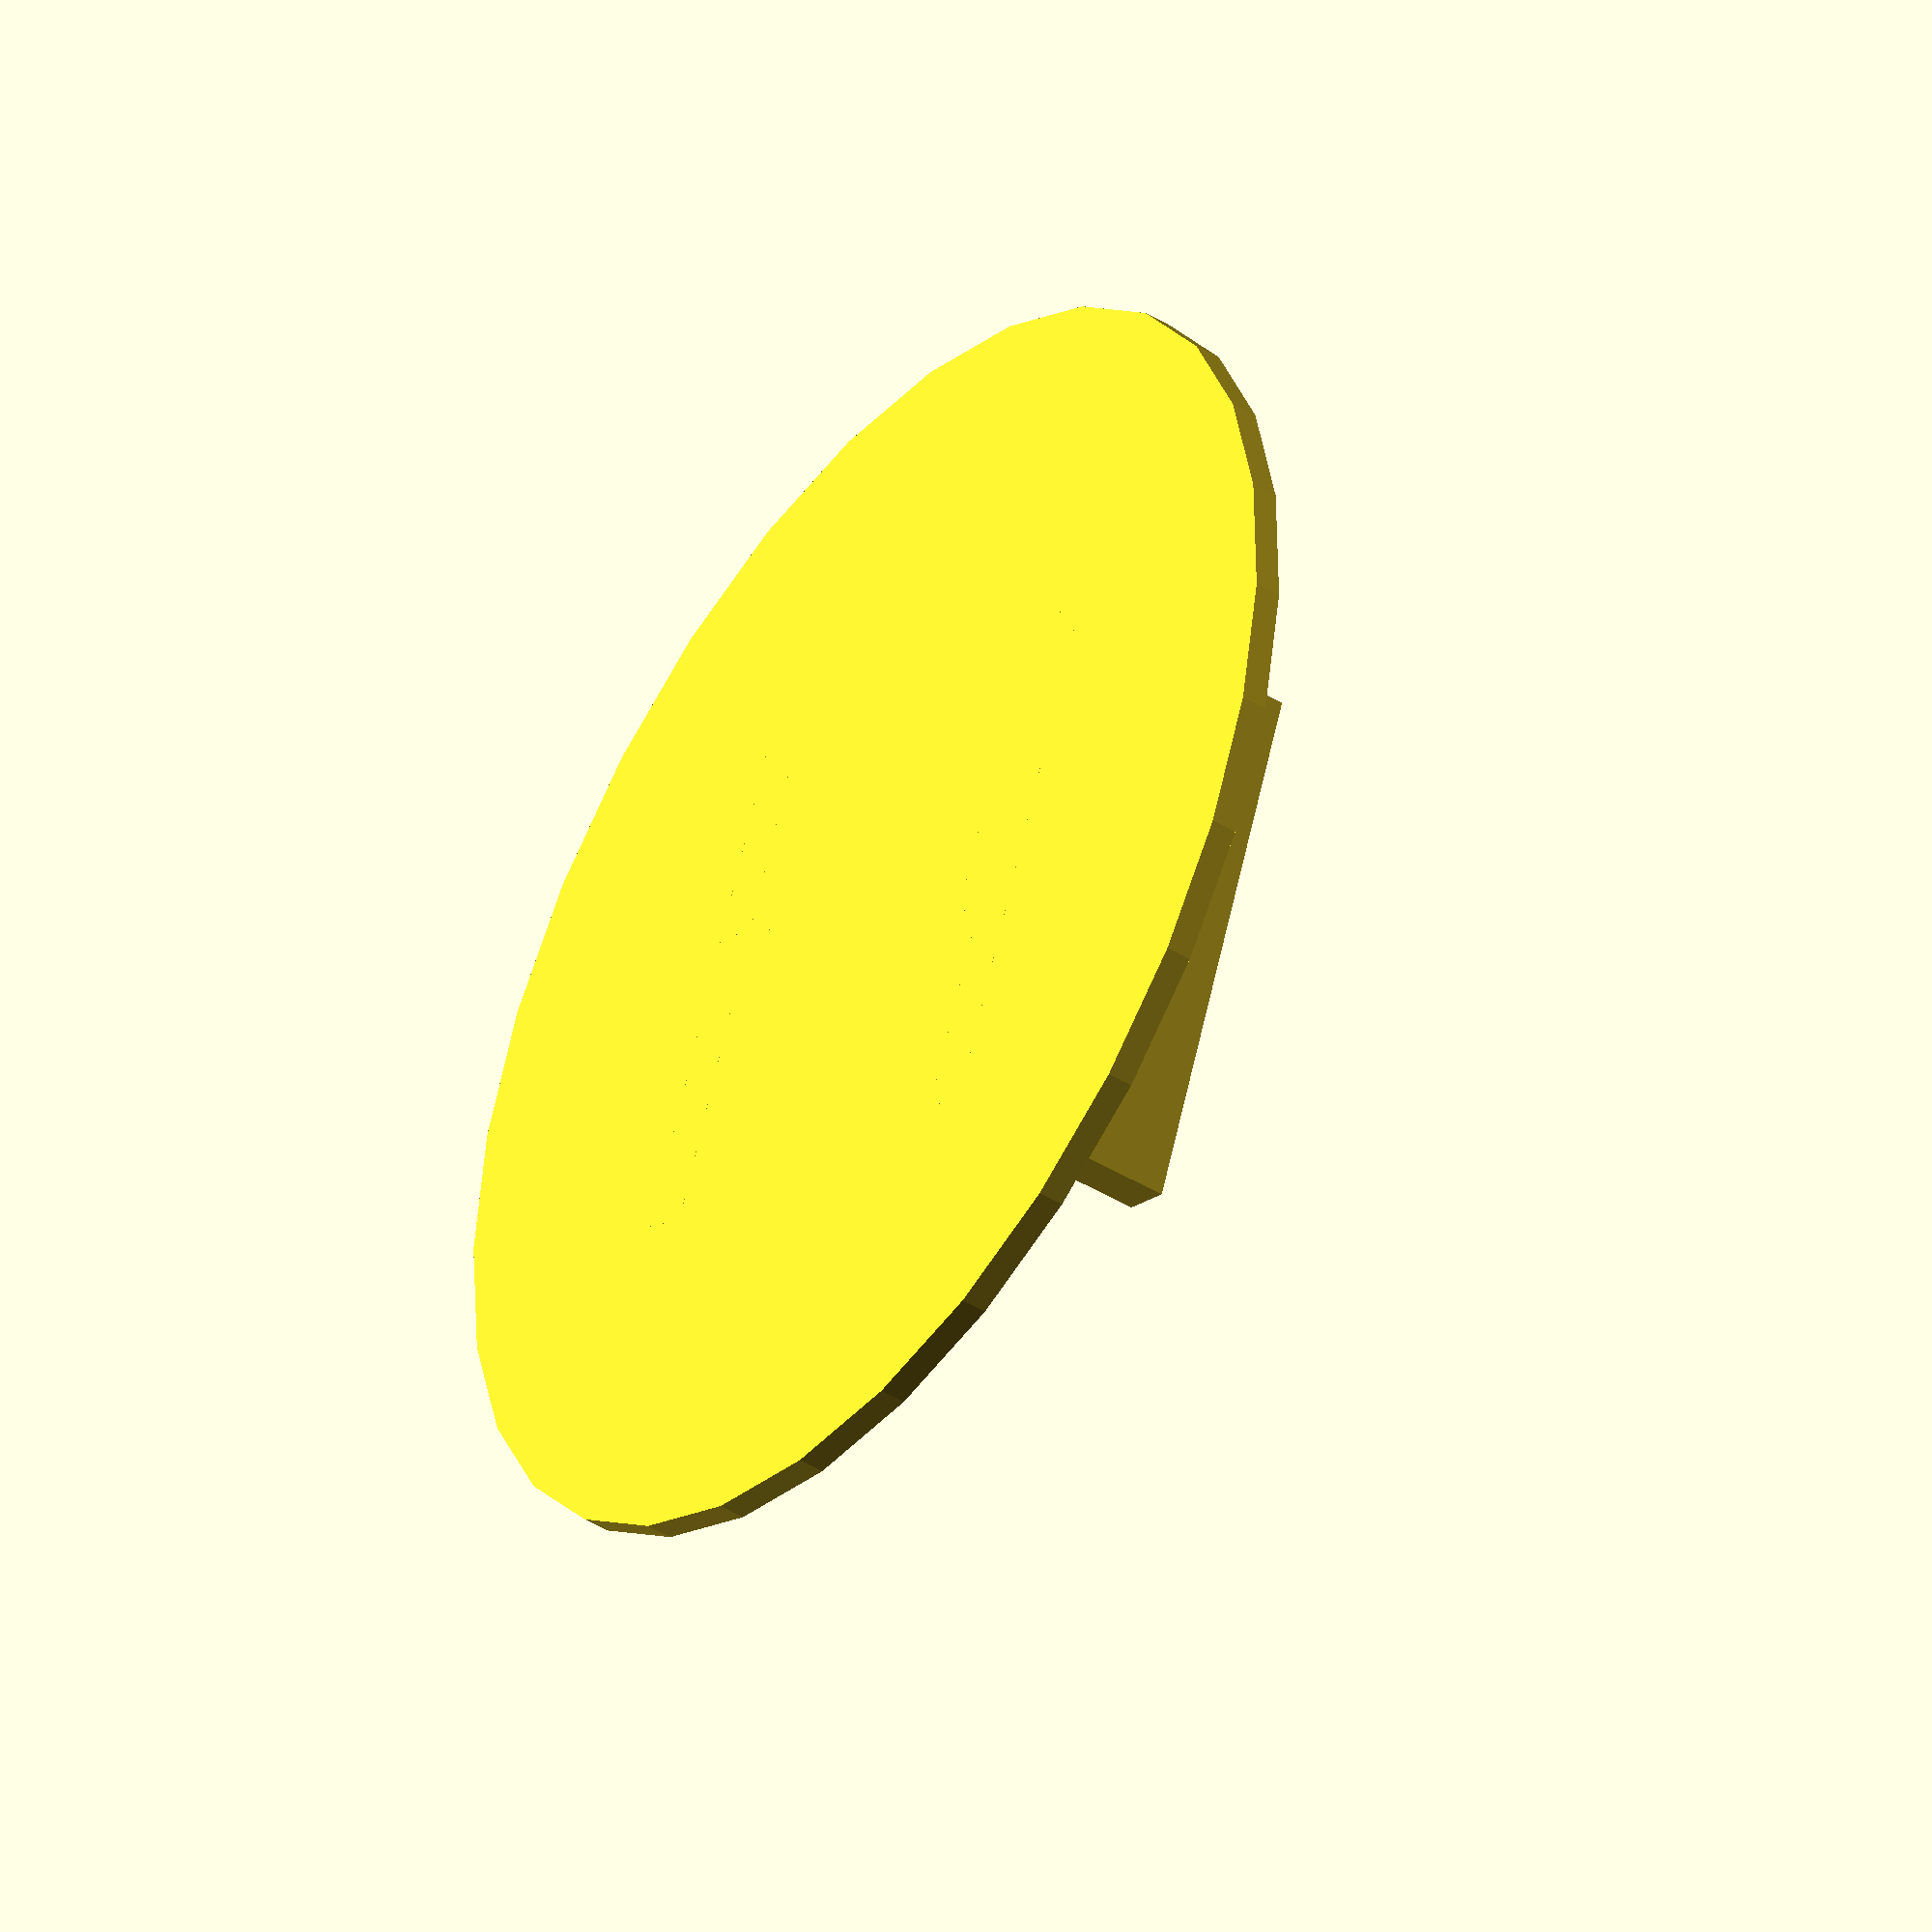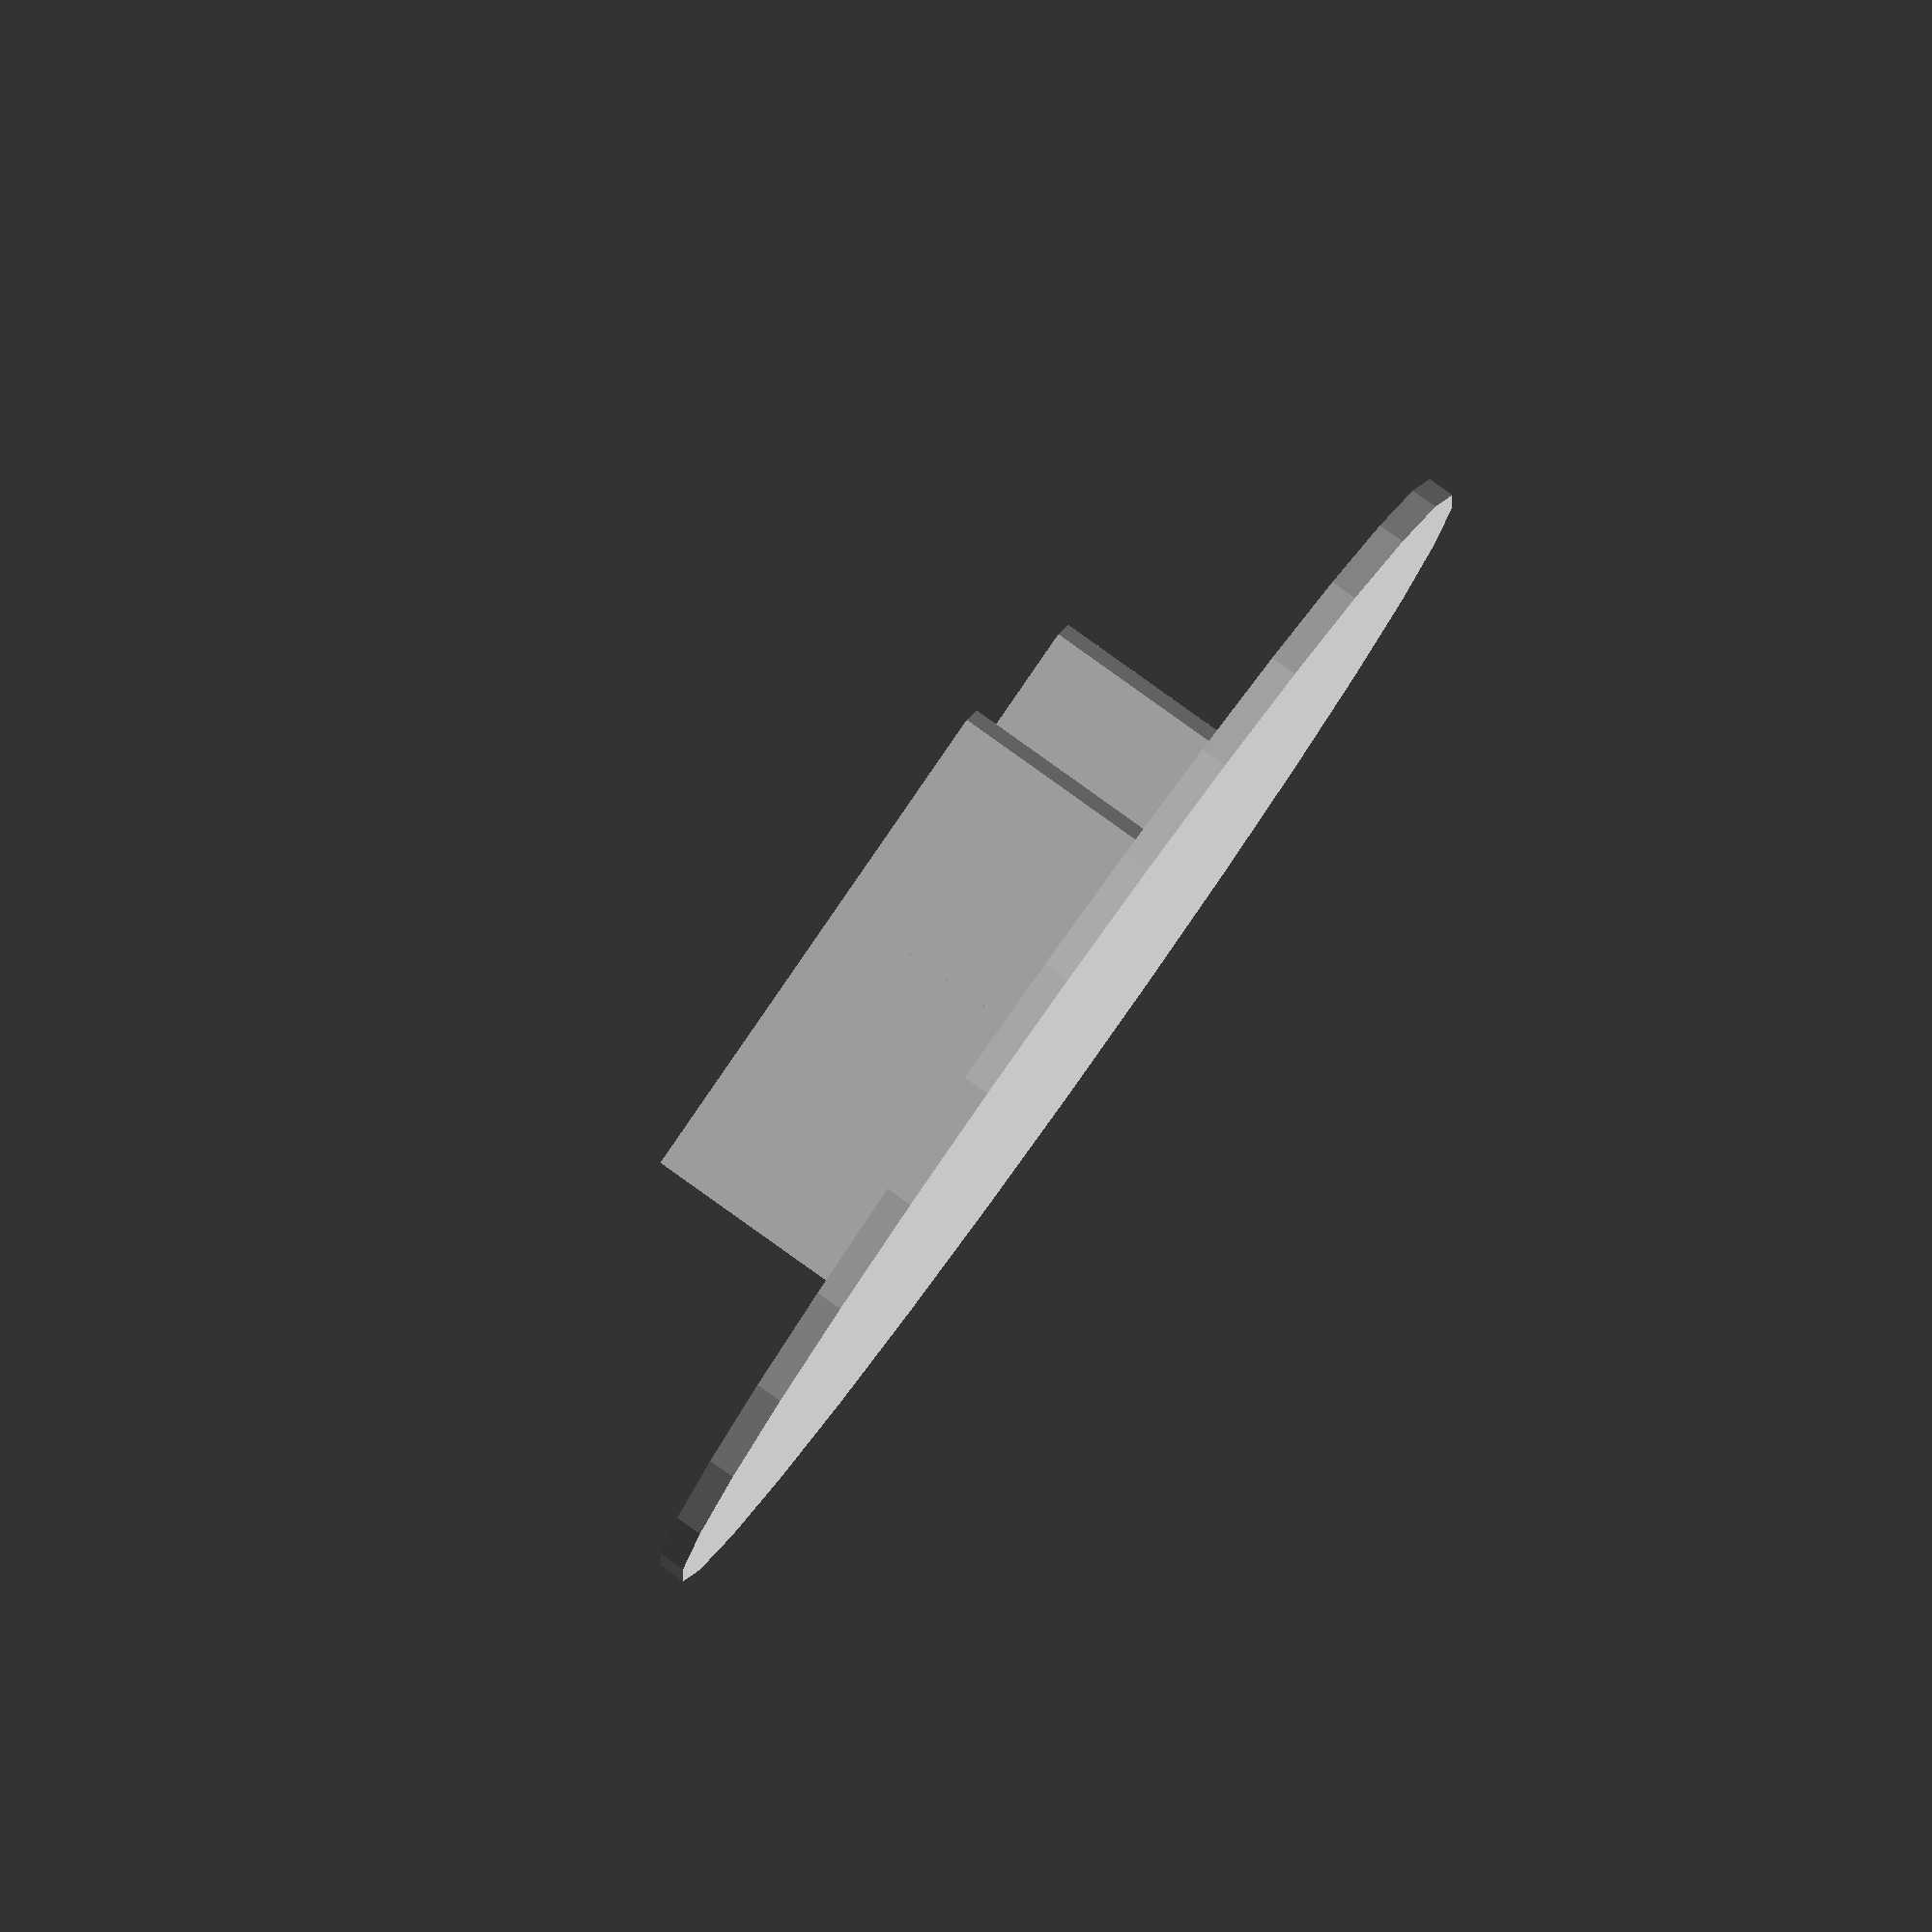
<openscad>

width=1;

gap_size = 6.8;
gap_width = 1.7;

nongap = 8.2;
nonwid = 10;

latchsize = 0.4;

disc_dia = 24;
disc_hei = 0.5;

board_hei = 2.5;
further_hei = 1.5;

total_hei = disc_hei + board_hei + further_hei;


module arm()
{
	translate([-nonwid/2,nongap/2,0])
	cube([nonwid, width, total_hei]);

	translate([-gap_width/2, gap_size/2,0])
	cube([gap_width,width+(nongap-gap_size)/2,total_hei]);

	translate([-gap_width/2, gap_size/2-latchsize,disc_hei+board_hei])
	cube([gap_width,latchsize+width+(nongap-gap_size)/2,further_hei]);

}

union()
{
	cylinder(r=disc_dia/2, h=disc_hei);
	arm();
	rotate([0,0,180]) arm();	
}
</openscad>
<views>
elev=42.6 azim=68.4 roll=233.9 proj=o view=solid
elev=95.0 azim=198.0 roll=54.5 proj=o view=solid
</views>
